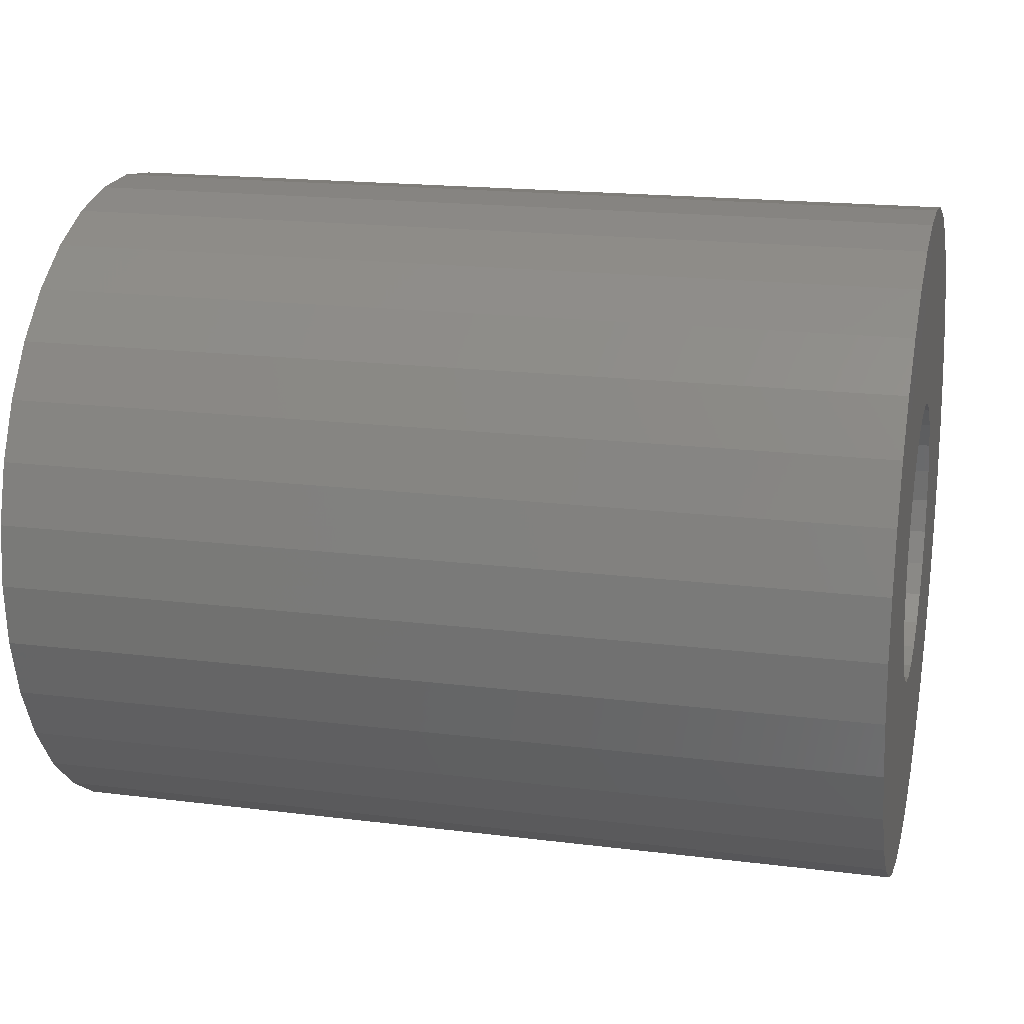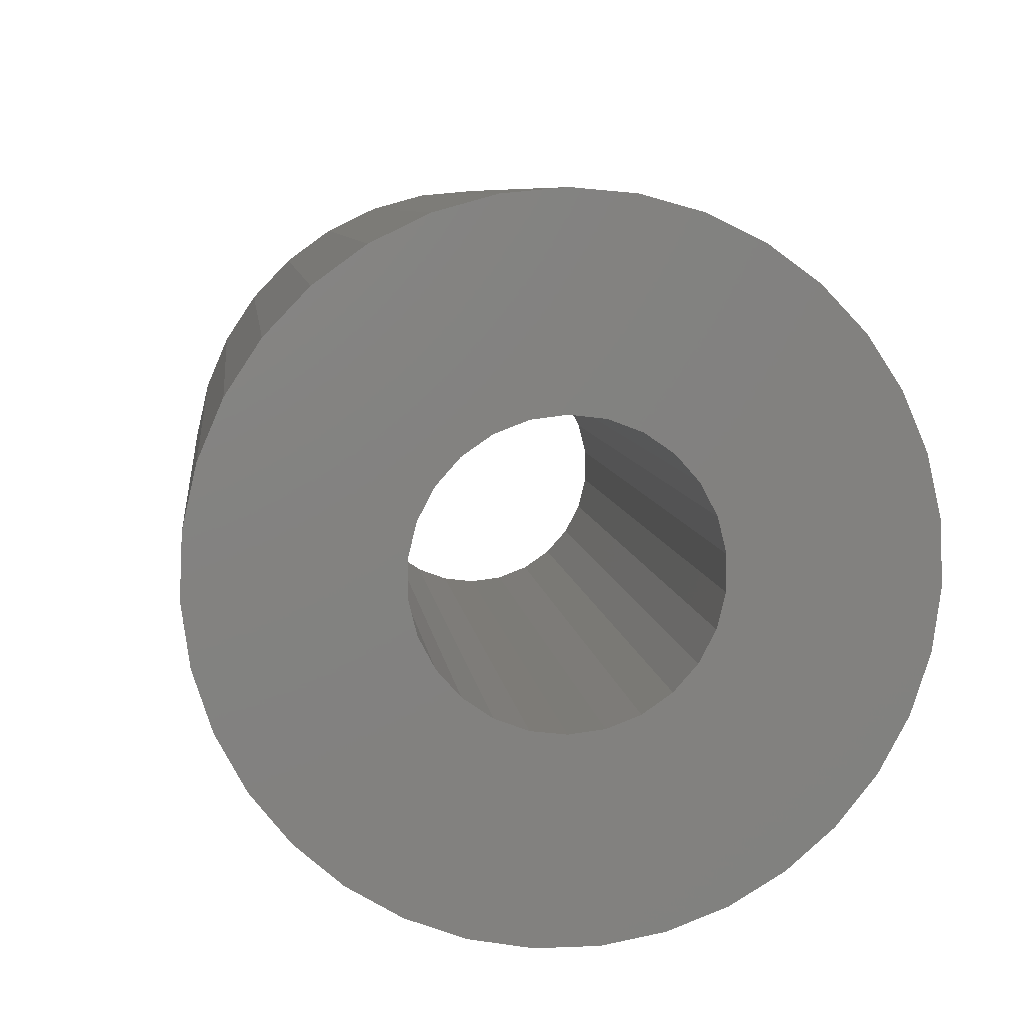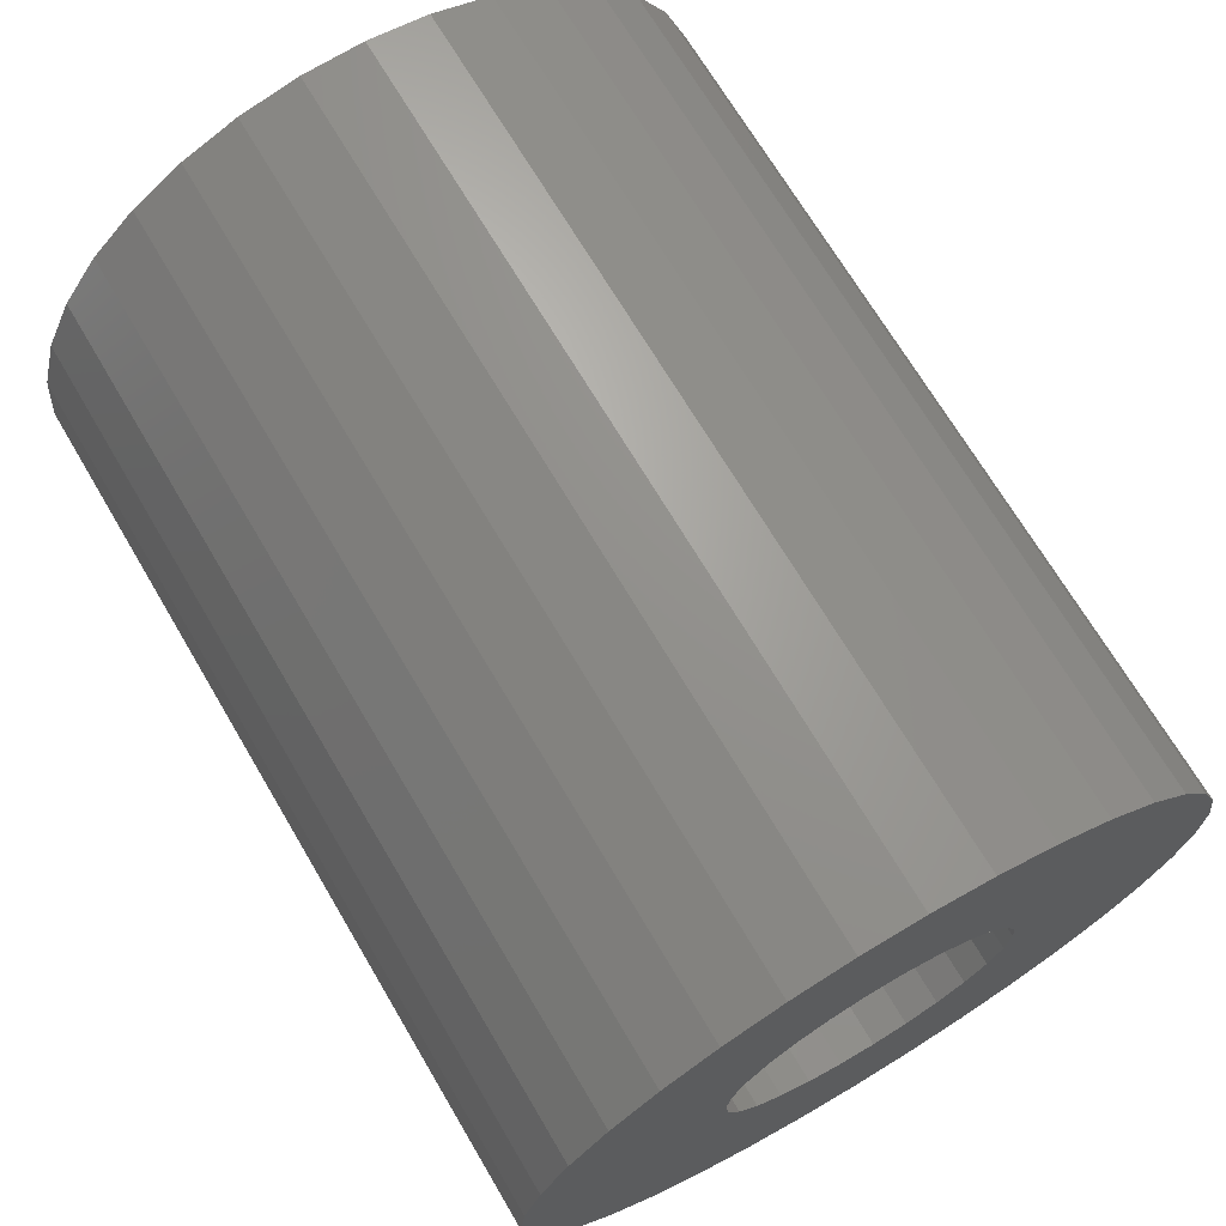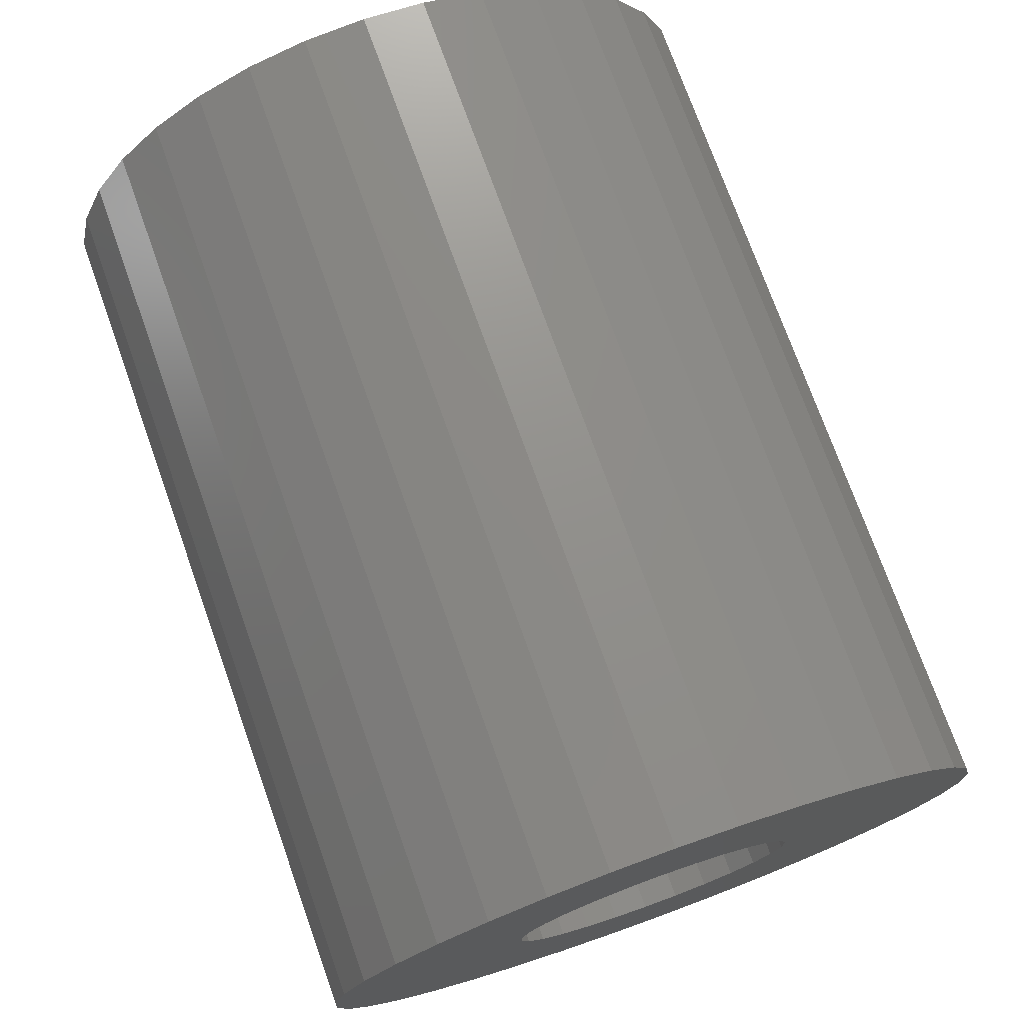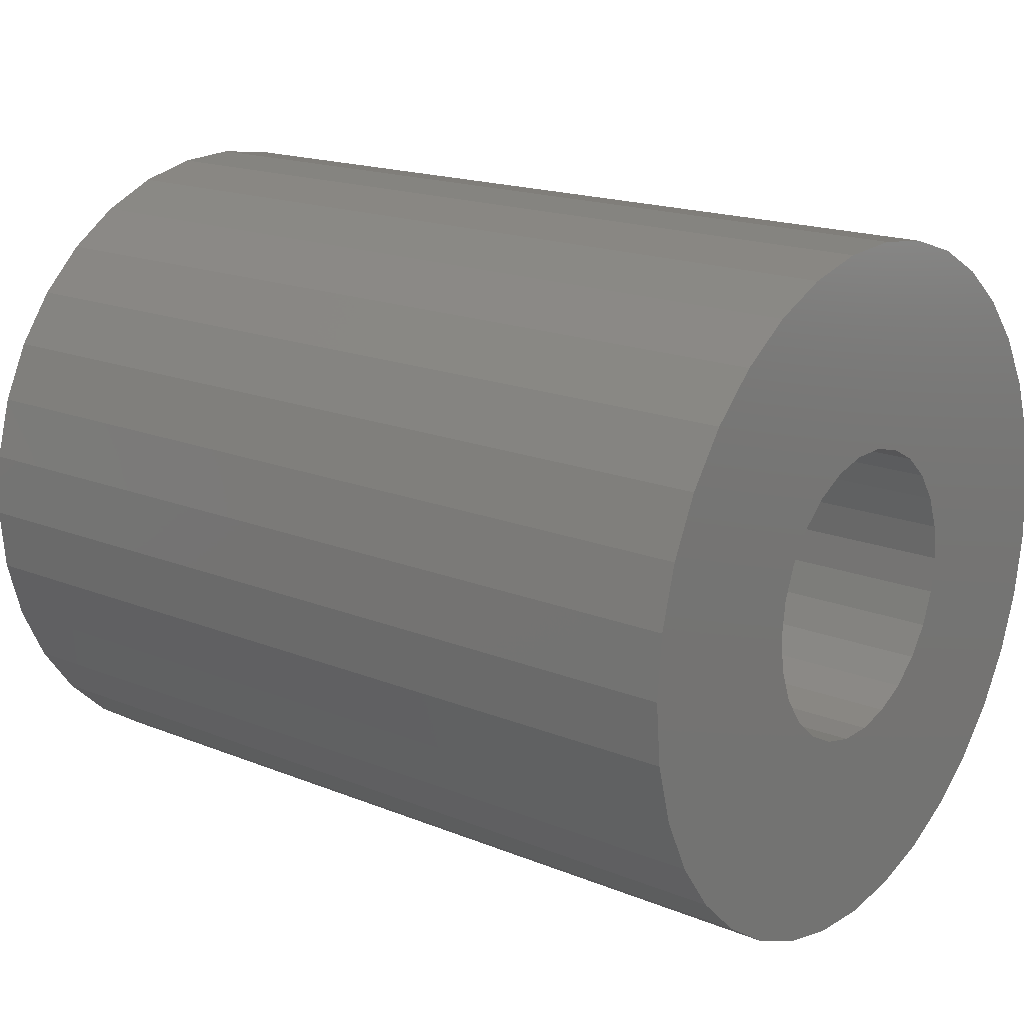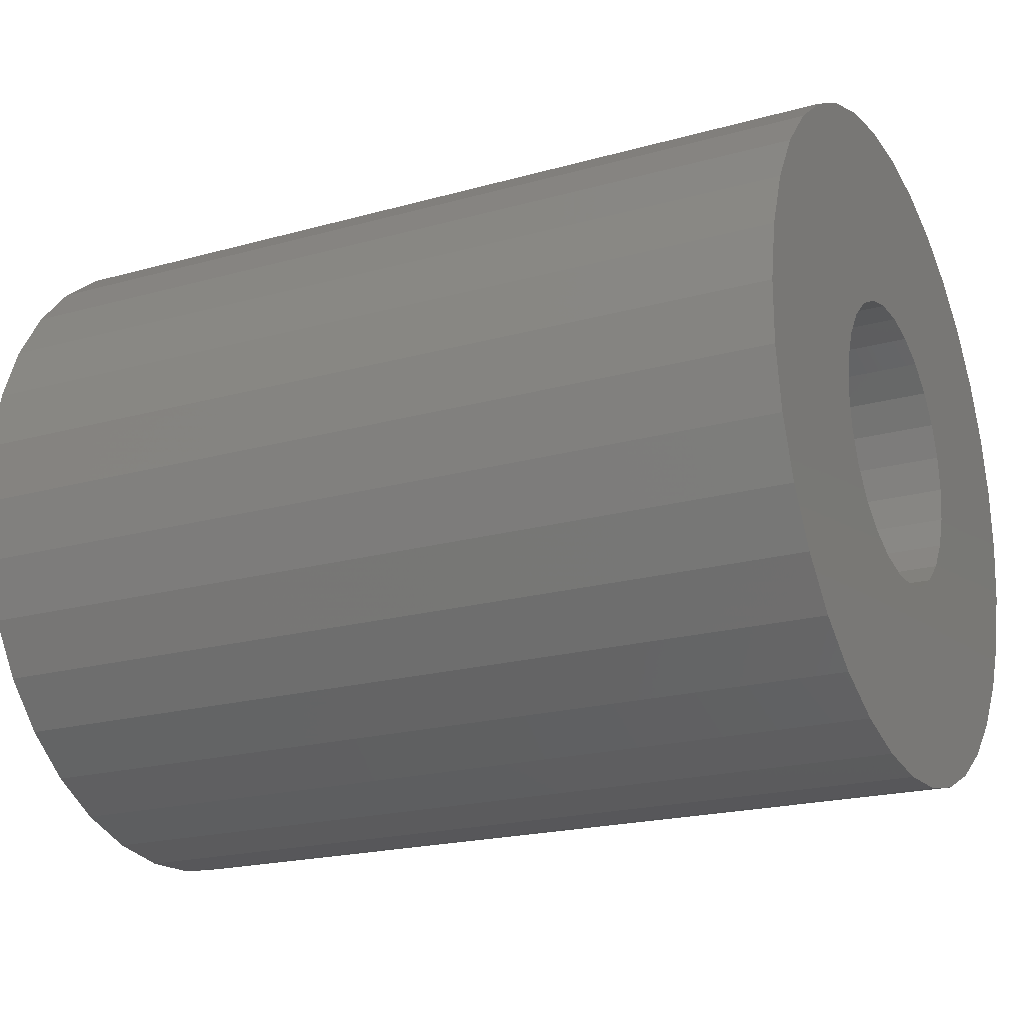
<metadata>
{"format":"stl","ext":"stl","renderer":"f3d","projection":"perspective","resolution":1024,"background":"white","views":[{"elev":18.3,"azim":-166.4,"up":"+Z"},{"elev":7.6,"azim":-96.7,"up":"+Y"},{"elev":69.9,"azim":-120.6,"up":"+Z"},{"elev":74.4,"azim":70.3,"up":"+Y"},{"elev":17.7,"azim":-141.6,"up":"+Z"},{"elev":-20.5,"azim":26.9,"up":"+Z"}]}
</metadata>
<code>
# stl→obj: 128 verts, 244 faces
v 8 -5.4 -2.601
v -7 -4.849 -3.523
v 8 -4.849 -3.523
v -7 -5.4 -2.601
v 8 -4.142 -4.332
v 8 5.994 2.501e-15
v -7 5.994 -3.327e-15
v 8 5.897 1.07
v -7 -4.142 -4.332
v 8 -3.302 -5.002
v -7 5.897 1.07
v 8 5.612 2.106
v -7 -3.302 -5.002
v 8 -2.356 -5.511
v -7 5.612 2.106
v 8 5.145 3.074
v -7 -2.356 -5.511
v -7 5.145 3.074
v -7 -1.334 -5.843
v 8 -1.334 -5.843
v 8 -0.2689 -5.988
v -7 4.514 3.944
v 8 4.514 3.944
v -7 -0.2689 -5.988
v 8 0.8046 -5.94
v -7 3.737 4.686
v 8 3.737 4.686
v -7 0.8046 -5.94
v 8 1.852 -5.7
v -7 2.84 5.278
v 8 2.84 5.278
v -7 1.852 -5.7
v 8 2.84 -5.278
v -7 1.852 5.7
v 8 1.852 5.7
v -7 2.84 -5.278
v 8 3.737 -4.686
v 8 0.8046 5.94
v -7 0.8046 5.94
v -7 3.737 -4.686
v 8 4.514 -3.944
v -7 -0.2689 5.988
v 8 -0.2689 5.988
v -7 4.514 -3.944
v 8 5.145 -3.074
v 8 -1.334 5.843
v -7 -1.334 5.843
v -7 5.145 -3.074
v -7 5.612 -2.106
v -7 -2.356 5.511
v 8 5.612 -2.106
v 8 -2.356 5.511
v 8 5.897 -1.07
v 8 -3.302 5.002
v -7 5.897 -1.07
v -7 -3.302 5.002
v -7 -4.142 4.332
v 8 -4.142 4.332
v 8 -4.849 3.523
v -7 -4.849 3.523
v 8 -5.4 2.601
v -7 -5.4 2.601
v 8 -5.778 1.595
v -7 -5.778 1.595
v -7 -5.97 0.5373
v 8 -5.97 0.5373
v 8 -5.97 -0.5373
v -7 -5.97 -0.5373
v 8 -5.778 -1.595
v -7 -5.778 -1.595
v -7 -0.3037 -2.501
v -7 -0.8934 -2.356
v 8 -0.8934 -2.356
v 8 -0.3037 -2.501
v -7 0.3037 -2.501
v 8 0.3037 -2.501
v -7 2.446 0.603
v -7 2.52 -1.399e-15
v 8 2.52 4.43e-15
v -7 0.8934 -2.356
v 8 2.446 0.603
v 8 0.8934 -2.356
v -7 2.231 1.171
v 8 2.231 1.171
v -7 1.431 -2.074
v 8 1.431 -2.074
v -7 1.886 -1.671
v 8 1.886 -1.671
v -7 1.886 1.671
v 8 1.886 1.671
v -7 2.231 -1.171
v 8 2.231 -1.171
v -7 1.431 2.074
v 8 1.431 2.074
v -7 2.446 -0.603
v 8 2.446 -0.603
v -7 0.8934 2.356
v 8 0.8934 2.356
v -7 0.3037 2.501
v 8 0.3037 2.501
v -7 -0.3037 2.501
v 8 -0.3037 2.501
v -7 -0.8934 2.356
v 8 -0.8934 2.356
v -7 -1.431 2.074
v 8 -1.431 2.074
v -7 -1.886 1.671
v 8 -1.886 1.671
v -7 -2.231 1.171
v 8 -2.231 1.171
v -7 -2.446 0.603
v 8 -2.446 0.603
v -7 -2.52 4.504e-15
v 8 -2.52 1.776e-15
v -7 -2.446 -0.603
v 8 -2.446 -0.603
v -7 -2.231 -1.171
v 8 -2.231 -1.171
v -7 -1.886 -1.671
v 8 -1.886 -1.671
v -7 -1.431 -2.074
v 8 -1.431 -2.074
v -7 5.994 -4.658e-15
v -7 2.52 -1.958e-15
v -7 -2.52 5.064e-15
v 8 -2.52 -8.882e-15
v 8 2.52 -5.329e-15
v 8 5.994 -8.882e-15
f 1 2 3
f 4 2 1
f 3 2 5
f 6 7 8
f 2 9 5
f 5 9 10
f 8 11 12
f 7 11 8
f 10 13 14
f 9 13 10
f 12 15 16
f 11 15 12
f 13 17 14
f 15 18 16
f 14 19 20
f 20 19 21
f 17 19 14
f 16 22 23
f 18 22 16
f 21 24 25
f 19 24 21
f 23 26 27
f 22 26 23
f 25 28 29
f 24 28 25
f 27 30 31
f 29 32 33
f 26 30 27
f 28 32 29
f 30 34 31
f 31 34 35
f 33 36 37
f 35 34 38
f 32 36 33
f 34 39 38
f 37 40 41
f 36 40 37
f 39 42 38
f 38 42 43
f 41 44 45
f 43 42 46
f 40 44 41
f 42 47 46
f 44 48 45
f 48 49 45
f 47 50 46
f 45 49 51
f 46 50 52
f 51 49 53
f 52 50 54
f 49 55 53
f 50 56 54
f 53 55 6
f 55 7 6
f 56 57 54
f 54 57 58
f 58 57 59
f 57 60 59
f 59 60 61
f 60 62 61
f 61 62 63
f 62 64 63
f 64 65 63
f 63 65 66
f 66 65 67
f 65 68 67
f 67 68 69
f 68 70 69
f 69 70 1
f 70 4 1
f 71 72 73
f 71 73 74
f 75 71 74
f 75 74 76
f 77 78 79
f 80 75 76
f 77 79 81
f 80 76 82
f 83 81 84
f 85 80 82
f 83 77 81
f 85 82 86
f 87 86 88
f 89 84 90
f 87 85 86
f 89 83 84
f 91 87 88
f 91 88 92
f 93 90 94
f 93 89 90
f 95 92 96
f 95 91 92
f 97 94 98
f 97 93 94
f 78 96 79
f 78 95 96
f 99 98 100
f 99 97 98
f 101 100 102
f 101 99 100
f 103 102 104
f 103 101 102
f 105 104 106
f 105 103 104
f 107 106 108
f 107 105 106
f 109 107 108
f 109 108 110
f 111 109 110
f 111 110 112
f 113 111 112
f 113 112 114
f 115 113 114
f 115 114 116
f 117 115 116
f 117 116 118
f 119 117 118
f 119 118 120
f 121 119 120
f 121 120 122
f 72 121 122
f 72 122 73
f 105 57 56
f 13 9 121
f 9 119 121
f 89 26 22
f 93 26 89
f 9 2 119
f 119 2 117
f 93 30 26
f 97 30 93
f 2 4 117
f 117 4 115
f 40 87 44
f 44 87 48
f 36 85 40
f 40 85 87
f 48 91 49
f 87 91 48
f 32 80 36
f 36 80 85
f 97 34 30
f 99 34 97
f 49 95 55
f 91 95 49
f 4 70 115
f 24 75 28
f 28 75 32
f 99 39 34
f 32 75 80
f 123 124 11
f 55 124 123
f 115 68 125
f 70 68 115
f 95 124 55
f 101 42 99
f 19 71 24
f 99 42 39
f 24 71 75
f 125 65 111
f 11 77 15
f 68 65 125
f 103 47 101
f 124 77 11
f 101 47 42
f 65 64 111
f 17 72 19
f 105 50 103
f 19 72 71
f 15 83 18
f 77 83 15
f 103 50 47
f 111 62 109
f 64 62 111
f 17 121 72
f 13 121 17
f 105 56 50
f 62 60 109
f 109 60 107
f 18 89 22
f 107 57 105
f 60 57 107
f 83 89 18
f 5 10 122
f 120 5 122
f 27 90 23
f 27 94 90
f 3 5 120
f 3 120 118
f 31 94 27
f 31 98 94
f 1 3 118
f 1 118 116
f 88 37 41
f 88 41 45
f 86 33 37
f 86 37 88
f 92 45 51
f 92 88 45
f 82 29 33
f 35 100 98
f 82 33 86
f 35 98 31
f 96 51 53
f 69 1 116
f 96 92 51
f 38 100 35
f 76 21 25
f 76 25 29
f 76 29 82
f 67 116 126
f 127 128 8
f 67 69 116
f 43 102 100
f 127 53 128
f 127 96 53
f 74 20 21
f 74 21 76
f 43 100 38
f 66 126 112
f 66 67 126
f 81 8 12
f 46 104 102
f 46 102 43
f 81 127 8
f 63 66 112
f 73 20 74
f 52 106 104
f 73 14 20
f 52 104 46
f 84 12 16
f 61 112 110
f 61 63 112
f 84 81 12
f 122 14 73
f 54 106 52
f 122 10 14
f 59 110 108
f 59 61 110
f 58 108 106
f 58 59 108
f 58 106 54
f 90 16 23
f 90 84 16

</code>
